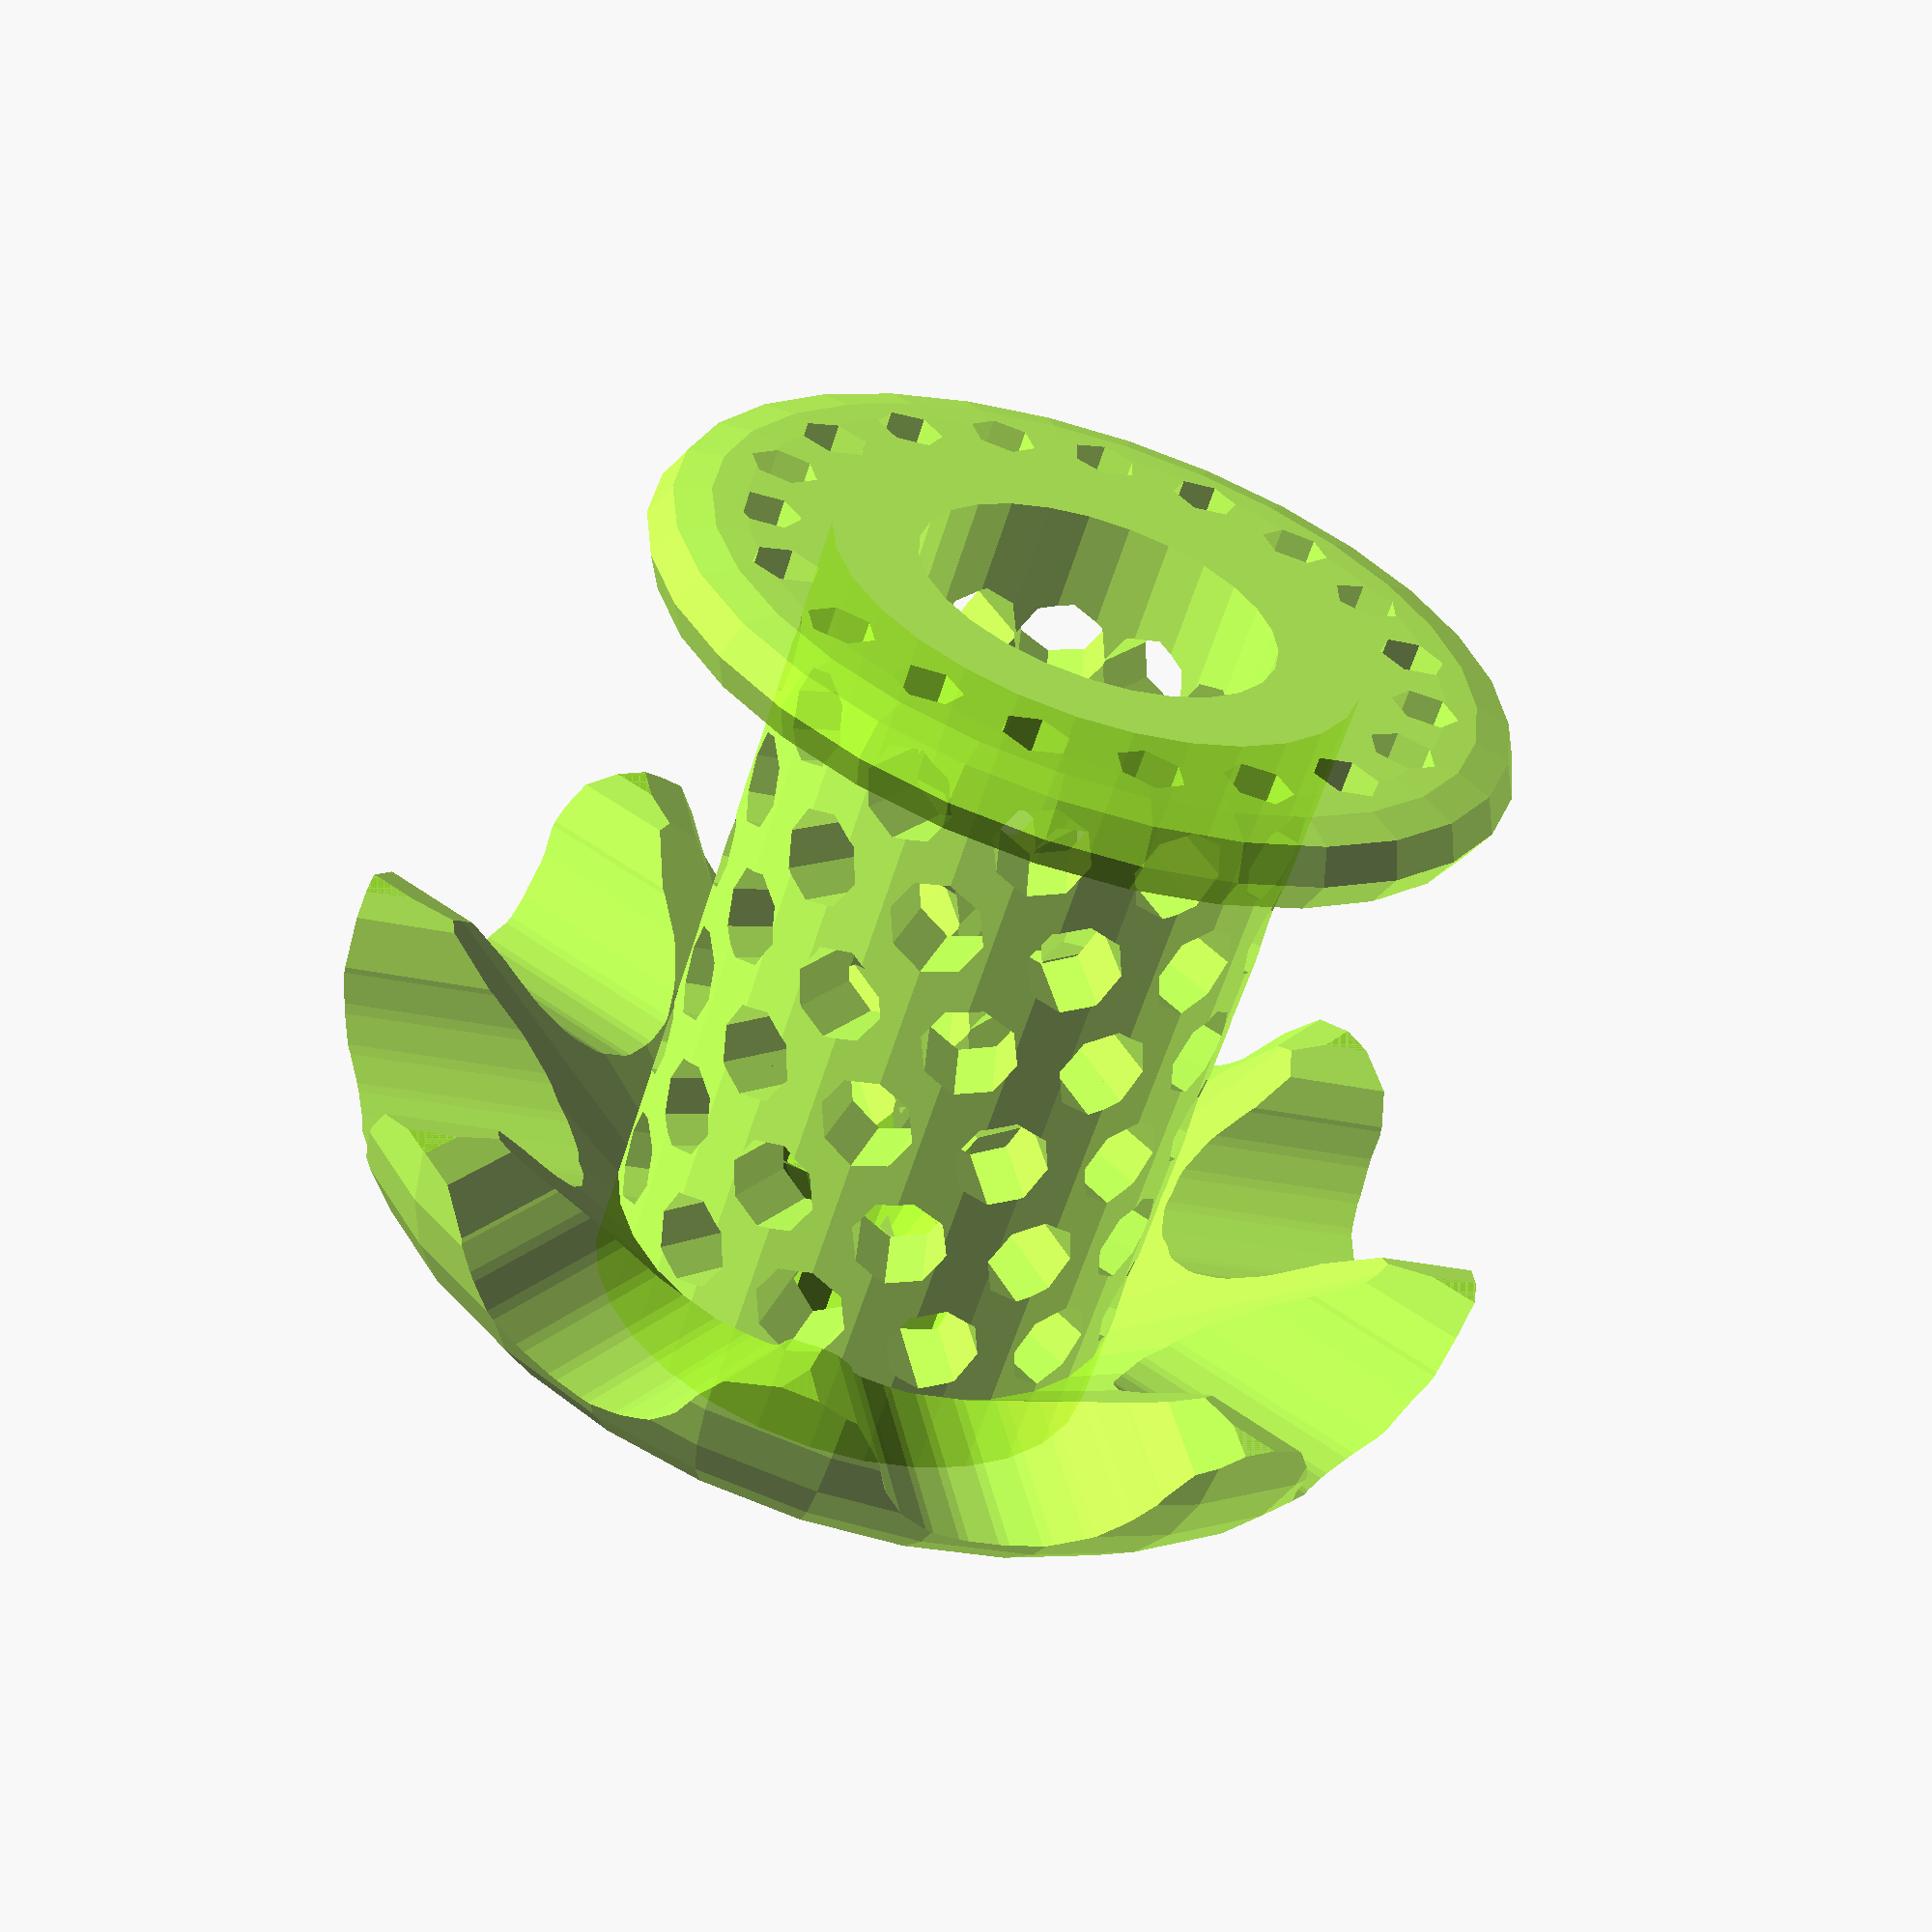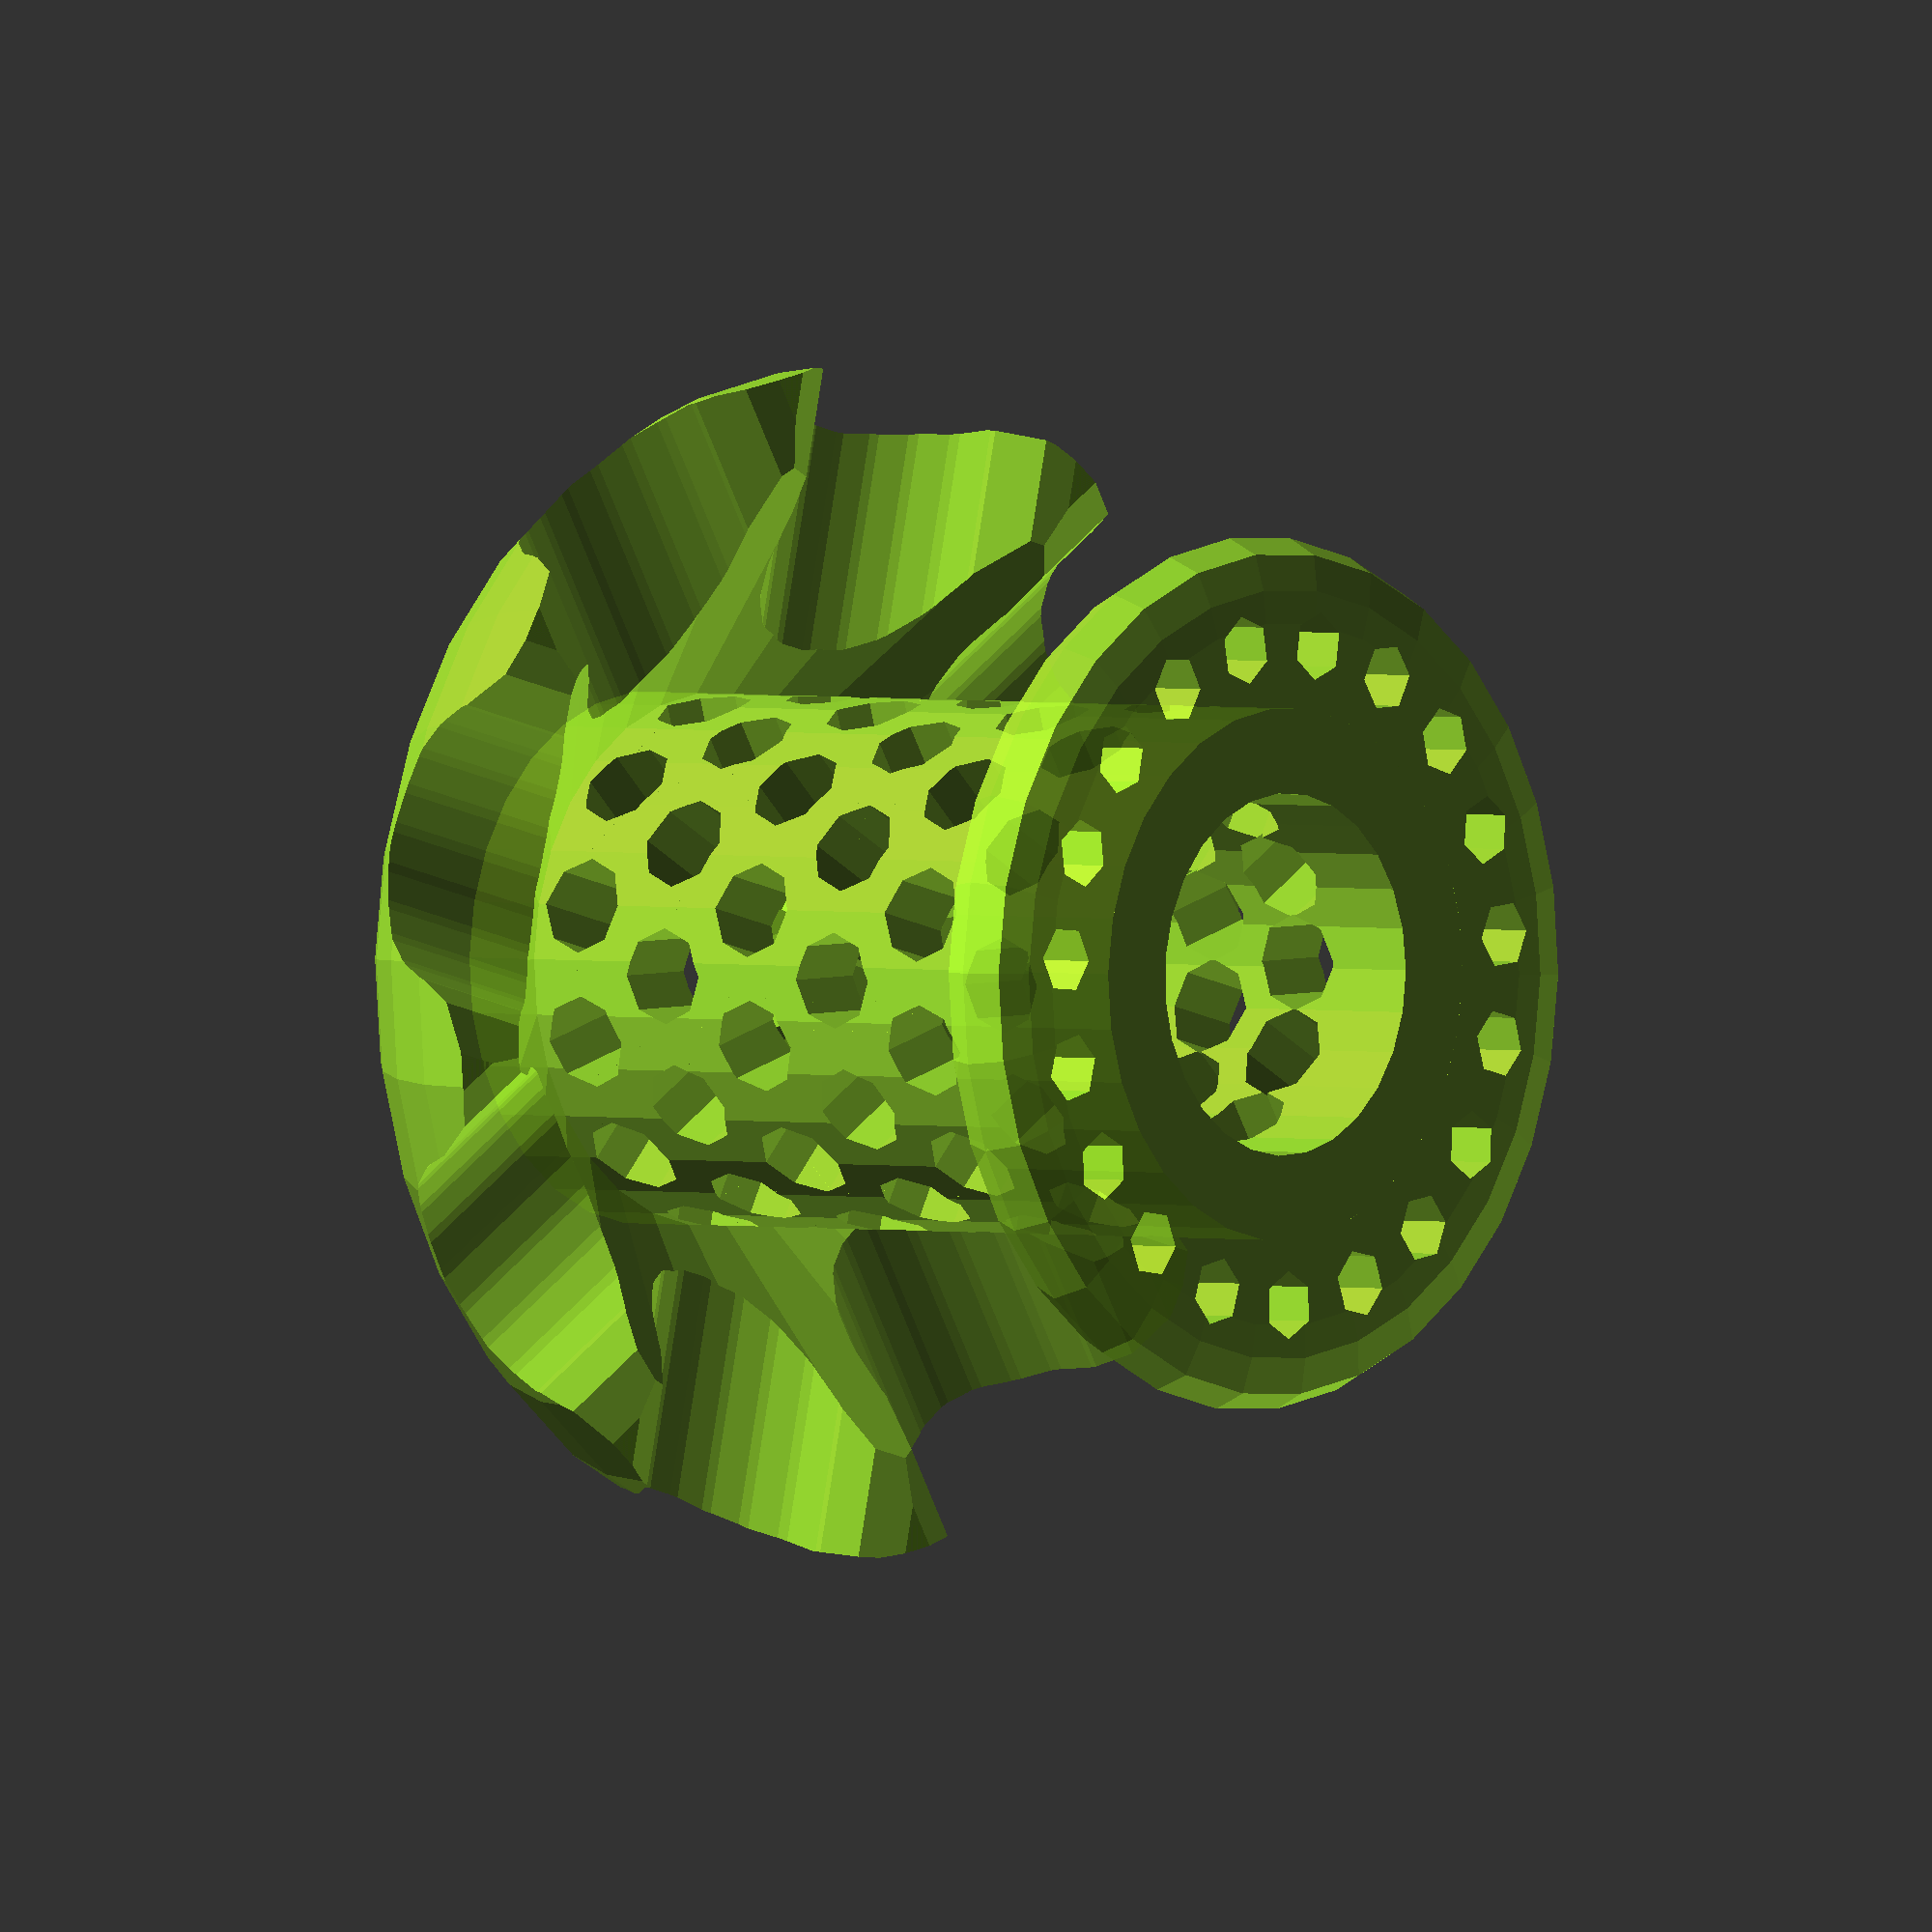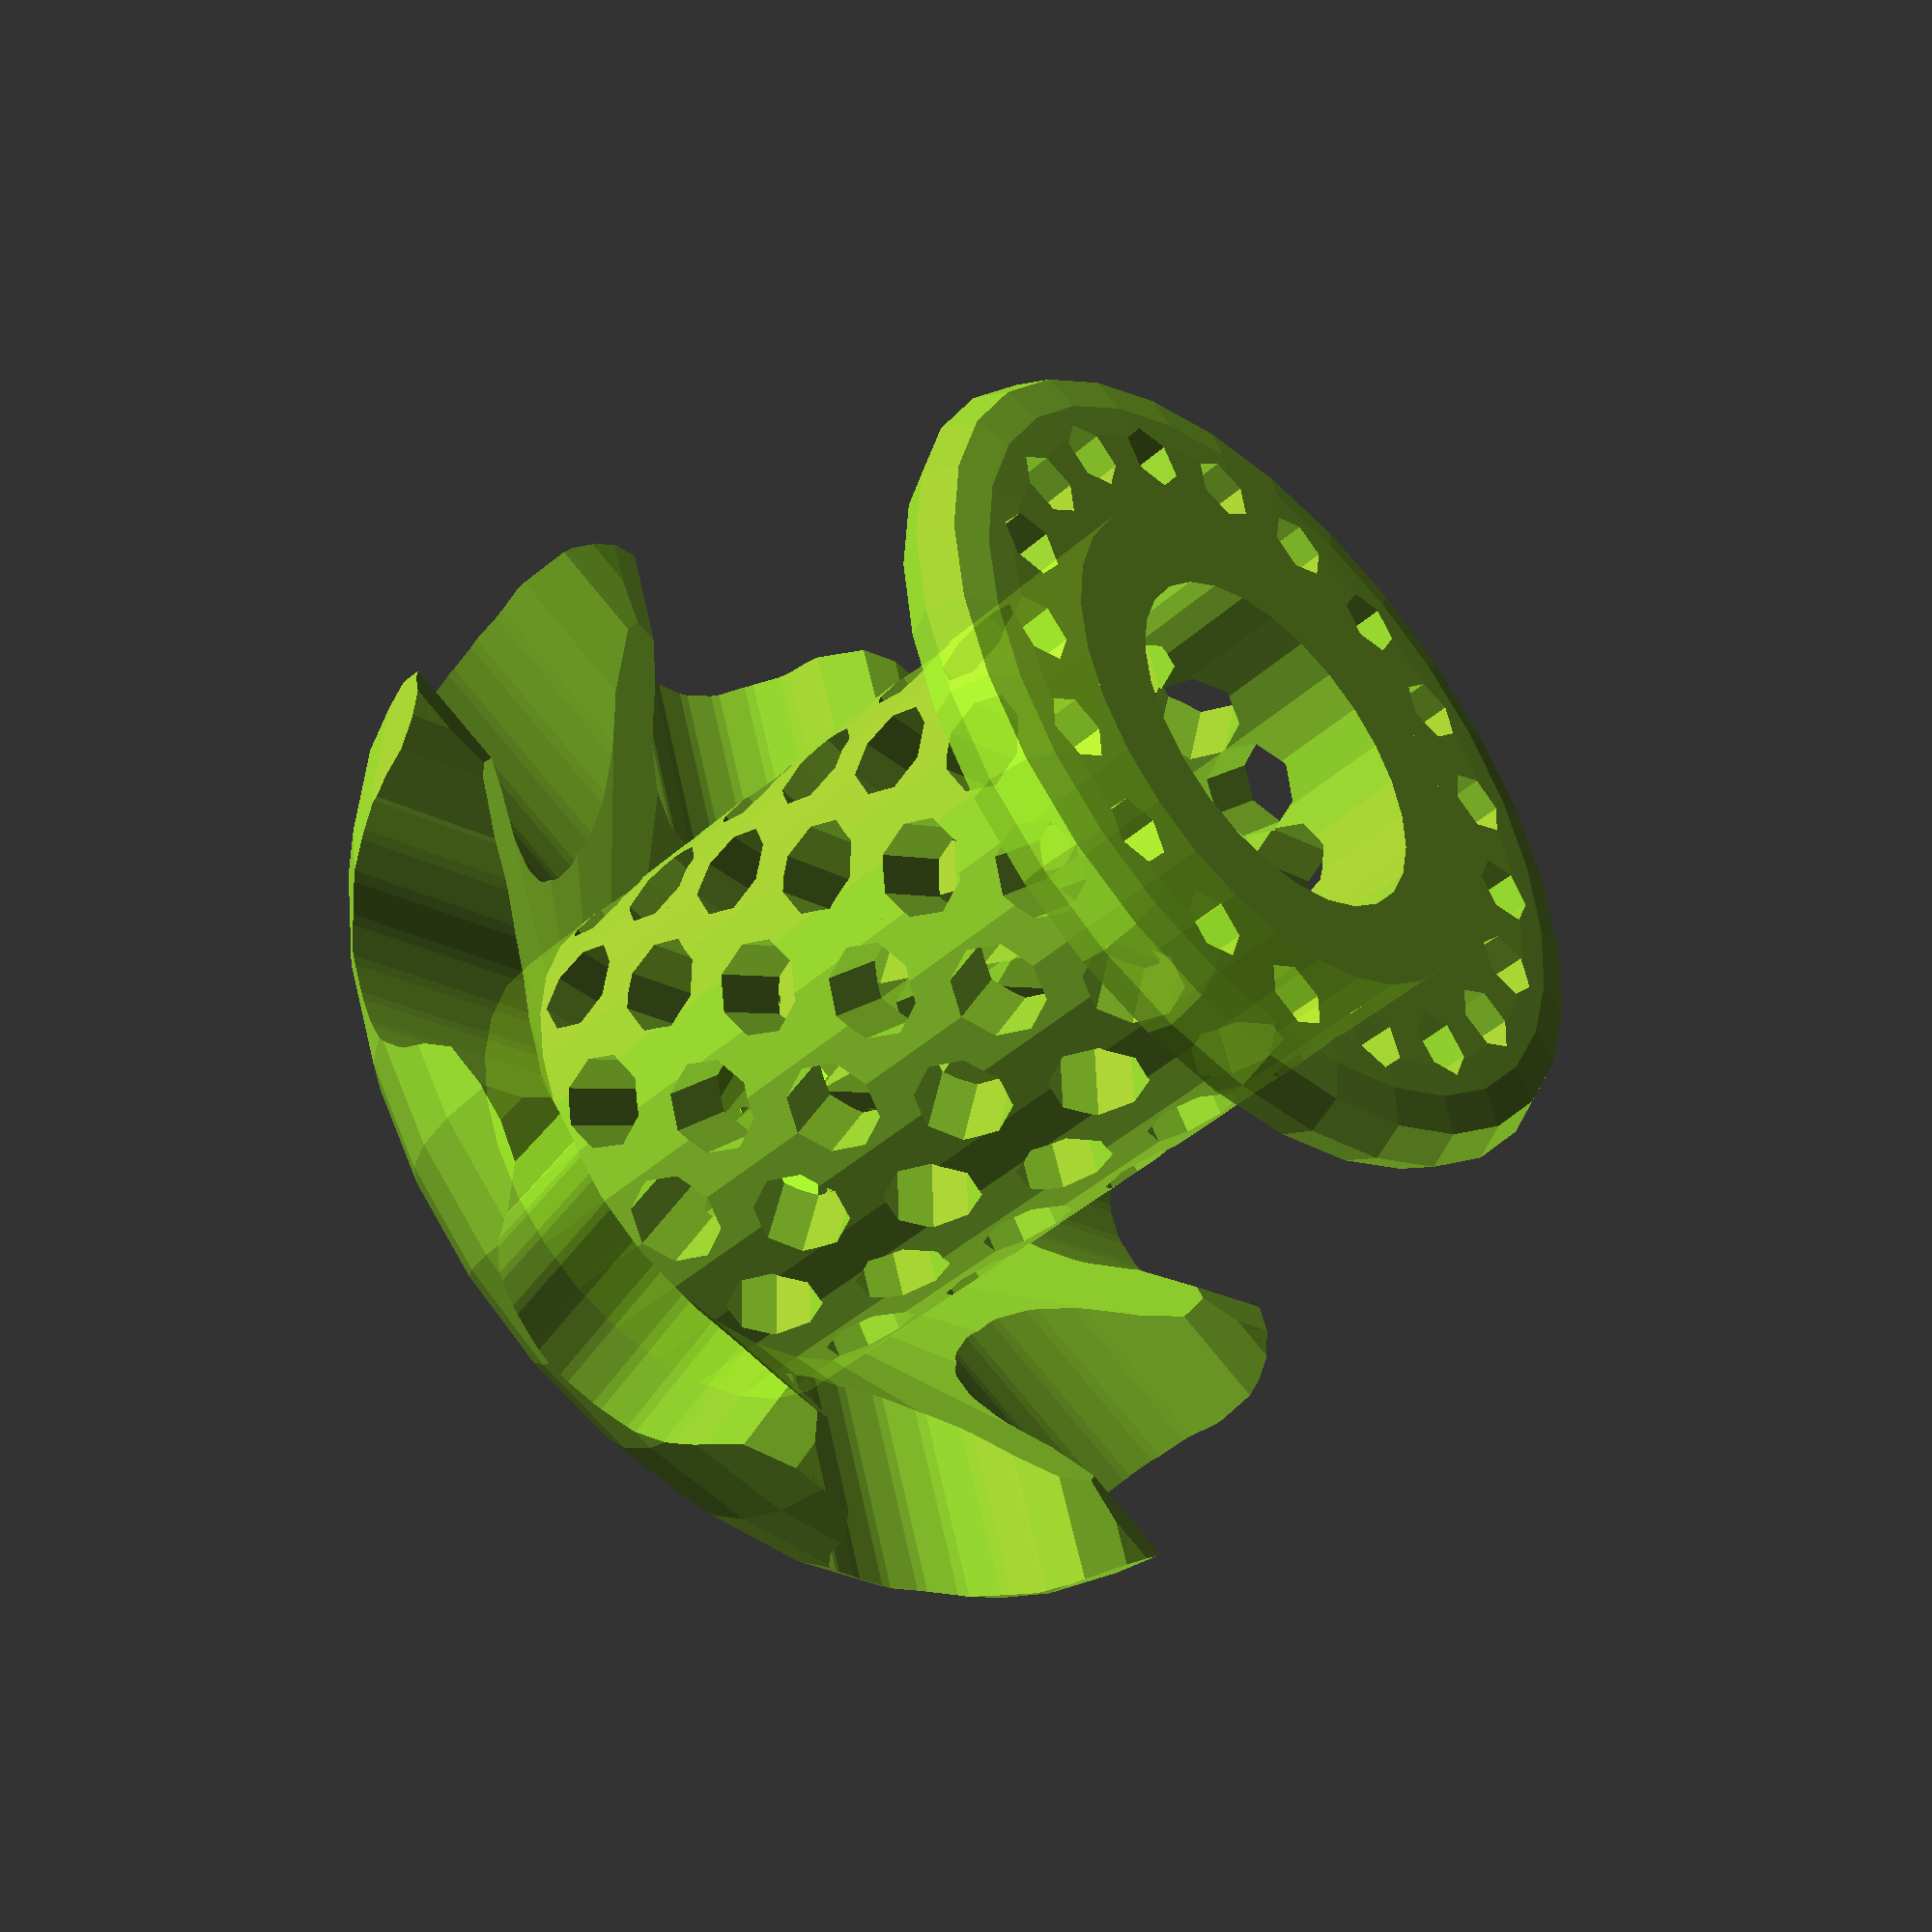
<openscad>
/*
 * Tub drain hair filter (inspired by Tubshroom)
 * By smkent (GitHub) / bulbasaur0 (Printables)
 *
 * Licensed under Creative Commons (4.0 International License) Attribution-ShareAlike
 */

/* [Rendering Options] */
// Orient for printing (orientation varies by top style)
Print_Orientation = true;

// Add print supports (for Winged top style only)
Print_Supports = false;

/* [Model Options] */
Top_Style = "winged"; // [winged: Winged, flat: Flat]

// Flat is the default. Angled makes printing easier when the model is upside down.
Bottom_Style = "flat"; // [flat: Flat, angled: Angled]

/* [Size] */
// All units in millimeters

// Diameter of drain
Drain_Diameter = 41;

// Depth of drain from top to interior support ring/beam
Drain_Depth = 27;

// Height of above-drain portion
Above_Drain_Height = 13;

// Diameter of the center hole on the top
Top_Screw_Hole_Diameter = 5; // [3:0.1:10]

/* [Advanced Options] */
Stagger_Body_Holes = true;

Top_Screw_Hole_Chamfer = true;

// Add riser feet on the bottom (does not account for drain depth)
Feet = false;

/* [Advanced Size Options] */
// Diameter of main body as a proportion of drain diameter
Body_Diameter_Proportion = 0.61; // [0.4:0.01:0.8]

// Diameter of above-drain top as a proportion of drain diameter
Top_Diameter_Proportion = 1.37; // [1.2:0.01:1.5]

// Top, bottom, and body thicknesses (mm)
Thickness = 4;

// Body hole diameter (mm)
Hole_Diameter = 4.5; // [1:0.1:10]

// Body hole spacing (mm)
Hole_Spacing = 1.6; // [0.8:0.1:5]

// Size of holes on the bottom as a proportion of available space
Bottom_Holes_Size_Proportion = 0.4; // [0.1:0.1:0.7]


/* [Development Toggles] */

module __end_customizer_options__() { }

// Constants //

$fa = $preview ? $fa : 2;
$fs = $preview ? $fs : 0.4;

outer_height = Above_Drain_Height + Drain_Depth;
body_diameter = Drain_Diameter * Body_Diameter_Proportion;
body_radius = body_diameter / 2;
body_height = outer_height - Thickness * 2;
bottom_radius = Drain_Diameter / 2;
top_diameter = Drain_Diameter * Top_Diameter_Proportion;
top_height = outer_height - Drain_Depth;
print_supports_offset = 0.2;
top_winged_wing_count = 8;

// Functions

function how_many_fit(size, unit_size, unit_sep) = (
    (size + unit_sep) / (unit_size + unit_sep)
);

function how_big_fit(size, how_many, unit_sep) = (
    (size + unit_sep) / how_many - unit_sep
);

function how_many_fit_around(d, unit_size) = (
    let (circumference = 2 * PI * d / 2)
    floor(circumference / unit_size)
);

function body_max_holes_vertical() = (
    floor(how_many_fit(
        body_height - (
            Bottom_Style == "angled"
                ? (bottom_radius - body_radius)
                : 0
        ),
        Hole_Diameter,
        (Stagger_Body_Holes ? Hole_Spacing / 2 : Hole_Spacing)
    ))
);

function body_hole_vertical_adjust() = (
    let (mh = body_max_holes_vertical())
    (
        (
            body_height - Hole_Diameter * mh - (
                Stagger_Body_Holes
                    ? (Hole_Spacing / 2 * (mh - 1))
                    : (Hole_Spacing * (mh - 1))
            )
        )
        + (
            Bottom_Style == "angled"
                ? 1 * (bottom_radius - body_radius) - Thickness / 2
                : 0
        )
    ) / 2
);

function bottom_hole_placement() = (
    (body_radius + bottom_radius - Thickness / 2) / 2
);

// Modules //

module rounded_circular_grip_shape(radius, hole_radius=0) {
    hull() {
        translate([hole_radius, 0])
        square([Thickness, Thickness]);
        translate([radius - Thickness / 2, Thickness / 2])
        circle(Thickness / 2);
    }
}

module rounded_circular_grip(radius, hole_radius=0) {
    rotate_extrude(angle=360)
    rounded_circular_grip_shape(radius, hole_radius=0);
}

module rounded_foot(x=10, y=5, z=4) {
    r = x * 0.1;
    inset = x * 0.2;
    hull() {
        translate([0, 0, z - r])
        for (mx = [0:1:1], my=[0:1:1]) {
            mirror([0, my, 0])
            mirror([mx, 0, 0])
            translate([x / 2 - r - inset, y / 2 - r - inset / 2, 0])
            sphere(r);
        }
        linear_extrude(height=0.1)
        offset(r)
        offset(-r)
        square([x, y], center=true);
    }
}

module hole_cut(radius, depth) {
    translate([0, 0, -depth])
    linear_extrude(height=depth * 2)
    circle(radius);
}

module body_holes() {
    body_hole_count_raw = how_many_fit_around(body_diameter, Hole_Diameter + Hole_Spacing);
    body_hole_count = body_hole_count_raw + (body_hole_count_raw % 2 == 0 ? 0 : 1);
    translate([0, 0, body_hole_vertical_adjust()])
    for (i = [1:1:body_max_holes_vertical()]) {
        rotate([0, 0, (Stagger_Body_Holes && i % 2 == 1) ? (360 / body_hole_count / 2) : 0])
        for (ang = [0:360 / body_hole_count:180 - 0.1]) {
            rotate([0, 0, ang])
            translate([0, 0, Stagger_Body_Holes == true
                ? Hole_Spacing / 2 * (i - 1)
                : Hole_Spacing * (i - 1)])
            translate([0, 0, Hole_Diameter * i])
            translate([0, 0, Hole_Diameter / 2 + Thickness - Hole_Diameter])
            rotate([90, 0, 0])
            hole_cut(Hole_Diameter / 2, body_diameter + Thickness * 2);
        }
    }
}

module body() {
    render(convexity=5)
    difference() {
        union() {
            linear_extrude(height=outer_height)
            difference() {
                circle(body_radius);
                circle(body_radius - Thickness);
            }
            translate([0, 0, outer_height - (body_radius - Thickness)])
            cylinder(body_radius - Thickness, body_radius - Thickness, body_radius - Thickness);
        }
        body_holes();
    }
}

module top_holes() {
    available_diameter = body_diameter - Thickness * 2 - Top_Screw_Hole_Diameter;
    top_hole_radius = how_big_fit(available_diameter, 2, Top_Screw_Hole_Diameter) / 2;
    ring_hole_count = how_many_fit_around(
        (body_diameter - Thickness * 2) / 2 - top_hole_radius * 1.8, top_hole_radius * 1
    );
    // Top screw hole
    hole_cut(Top_Screw_Hole_Diameter / 2 * 1.1, Thickness * 4);
    if (Top_Screw_Hole_Chamfer) {
        translate([0, 0, Thickness - Thickness / 2])
        cylinder(
            Thickness / 2 + 0.01,
            Top_Screw_Hole_Diameter / 2,
            Top_Screw_Hole_Diameter
        );
    }
    if (top_hole_radius > 0.5) {
        // Surrounding holes
        for (rot = [0:360 / ring_hole_count:360 - 0.1]) {
            rotate([0, 0, rot])
            translate([(body_diameter - Thickness * 2) / 2 - top_hole_radius, 0, 0])
            hole_cut(top_hole_radius, Thickness * 4);
        }
    }

    translate([0, 0, -Thickness - 0.01])
    cylinder(body_radius - Thickness + 0.01, body_radius - Thickness, 0);
}

module top_mushroom_shape() {
    r = top_diameter / 2 - Thickness;
    rr = (top_diameter - body_diameter) / 2 - Thickness;
    th = top_height - Thickness;
    union() {
        square([body_diameter / 2, Thickness]);
        translate([body_diameter / 2, 0])
        hull()
        intersection() {
            difference() {
                translate([0, -top_height + Thickness])
                scale([1, top_height / ((top_diameter - body_diameter) / 2)])
                circle((top_diameter - body_diameter) / 2);

                translate([0, -th])
                scale([1, th / rr])
                circle(rr);
            }
            translate([0, -top_height + Thickness])
            square([(top_diameter - body_diameter) / 2, top_height]);
        }
    }
}

module top_wing_cut(radius, cut_depth) {
    translate([radius - cut_depth * 0.75, 0, -top_height + Thickness])
    rotate([0, 90, 0])
    linear_extrude(height=cut_depth)
    offset(-radius / 8)
    offset(radius / 8)
    union() {
        circle(radius / 4);
        translate([radius / 4, 0])
        square([radius / 2, radius], center=true);
    }
}

module top_winged() {
    difference() {
        rotate_extrude(angle=360)
        top_mushroom_shape();

        for (rot = [0:360 / top_winged_wing_count:360 - 0.1]) {
            rotate([0, 0, rot])
            top_wing_cut(top_diameter / 2, Thickness * 8);
        }
    }
}


module top() {
    difference() {
        translate([0, 0, outer_height - Thickness])
        if (Top_Style == "flat") {
            rounded_circular_grip(top_diameter / 2);
        } else if (Top_Style == "winged") {
            top_winged();
        }
    }
    if (Top_Style != "winged") {
        foot_height = (body_height + Thickness) - Drain_Depth;
        if (foot_height > 0.1) {
            foot_size = 5;
            foot_count = how_many_fit_around(top_diameter, foot_size + (Hole_Diameter * 2));
            ang_step = 360 / (foot_count - 1);
            for (ang = [0:ang_step:360 - 0.1]) {
                rotate([0, 0, ang])
                translate([top_diameter / 2 - foot_size, 0, outer_height - Thickness])
                mirror([0, 0, 1])
                rotate([0, 0, 90])
                rounded_foot(foot_size, foot_size, foot_height);
            }
        }
    }
}

module bottom_holes() {
    bottom_hole_radius = (
        how_big_fit((Drain_Diameter - body_diameter) / 2, 1, 0) * Bottom_Holes_Size_Proportion
    ) / 2;
    bottom_hole_count = how_many_fit_around(bottom_hole_placement() * 2, bottom_hole_radius * 2 + Hole_Spacing);
    for (ang = [0:360 / (bottom_hole_count - 1):360 - 0.1]) {
        rotate([0, 0, ang])
        translate([bottom_hole_placement(), 0, 0]) {
            if (Bottom_Style == "angled") {
                translate([0, 0, Thickness])
                rotate([90, 0, 0])
                translate([0, 0, -bottom_hole_radius])
                linear_extrude(height=bottom_hole_radius*2)
                square(bottom_radius);
            }
            hole_cut(bottom_hole_radius, bottom_radius);
        }
    }
}

module feet() {
    bottom_hole_radius = (how_big_fit((Drain_Diameter - body_diameter) / 2, 1, 0) * 0.3) / 2;
    bottom_hole_count = how_many_fit_around(bottom_hole_placement() * 2, bottom_hole_radius * 2 + Hole_Spacing);
    ang_step = 360 / (bottom_hole_count - 1);
    for (ang = [0:ang_step:360 - 0.1]) {
        rotate([0, 0, ang + ang_step * (0.5 - 0.1)])
        translate([bottom_hole_placement() - bottom_hole_radius, 0, 0])
        linear_extrude(height=Thickness)
        square([bottom_hole_radius * 2, Hole_Spacing]);
    }
}

module bottom_shape() {
    rotate_extrude(angle=360)
    if (Bottom_Style == "flat") {
            rounded_circular_grip_shape(bottom_radius, body_radius);
    } else {
        difference() {
            hull() {
                rounded_circular_grip_shape(bottom_radius, 0);
                translate([0, Thickness * 1.25])
                polygon(points=[
                    [0, 0], [bottom_radius - Thickness, 0], [0, bottom_radius - Thickness]
                ]);
            }
            square([body_radius, bottom_radius * 2]);
        }
    }
}

module bottom() {
    difference() {
        bottom_shape();
        bottom_holes();
    }
    if (Feet) {
        mirror([0, 0, 1])
        feet();
    }
}

module tub_drain_hair_catcher() {
    difference() {
        union() {
            body();
            top();
        }
        translate([0, 0, outer_height - Thickness])
        top_holes();
    }
    bottom();
}

module orient_model() {
    if (Print_Orientation) {
        if (Top_Style == "winged") {
            children();
        } else {
            mirror([0, 0, 1])
            translate([0, 0, -outer_height])
            children();
        }
    } else {
        children();
    }
}

module print_support_winged_top_shape() {
    translate([-top_diameter / 2, 0])
    intersection() {
        translate([0, -Thickness * 2])
        square([top_diameter, Thickness * 4]);
        rotate([0, 0, 360 / top_winged_wing_count / 2])
        projection(cut=false)
        difference() {
            translate([0, 0, Above_Drain_Height - Thickness])
            top_winged();
            translate([0, 0, Thickness / 8])
            linear_extrude(height=outer_height)
            square(top_diameter * 2, center=true);
        }
    }
}

module print_supports() {
    if (Top_Style == "winged") {
        for (rot = [0:360 / top_winged_wing_count:360 - 0.1]) {
            rotate([0, 0, rot + 360 / top_winged_wing_count / 2])
            difference() {
                // Support structure
                translate([top_diameter / 2, 0, 0])
                hull() {
                    slop = 0.01;
                    linear_extrude(height=slop)
                    translate([Thickness, 0])
                    scale([2, 2])
                    print_support_winged_top_shape();
                    translate([0, 0, Drain_Depth + 1])
                    linear_extrude(height=slop)
                    print_support_winged_top_shape();
                }
                // Support top cutout for model
                translate([0, 0, Drain_Depth - print_supports_offset])
                hull()
                for (tx = [0:1:1]) {
                    translate([tx * 2, 0, 0])
                    translate([top_diameter / 2, 0, 0])
                    scale([1, 1, 1])
                    translate([-top_diameter / 2, 0, 0])
                    intersection() {
                        linear_extrude(height=Thickness)
                        translate([0, -Thickness * 2])
                        square([top_diameter, Thickness * 4]);
                        rotate([0, 0, 360 / top_winged_wing_count / 2])
                        translate([0, 0, Above_Drain_Height - Thickness])
                        top_winged();
                    }
                }
            }
        }
        // Bed plate brim for supports
        linear_extrude(height=0.4)
        difference() {
            circle(top_diameter / 2 + Thickness);
            circle(bottom_radius + Thickness / 2);
        }
    }
}

module main() {
    orient_model() {
        color("greenyellow", 0.8)
        tub_drain_hair_catcher();
        color("gray", 0.6)
        if (Print_Supports) {
            print_supports();
        }
    }
}

main();

</openscad>
<views>
elev=59.9 azim=191.8 roll=162.6 proj=p view=solid
elev=358.3 azim=166.7 roll=131.6 proj=o view=wireframe
elev=224.2 azim=62.2 roll=44.2 proj=p view=solid
</views>
